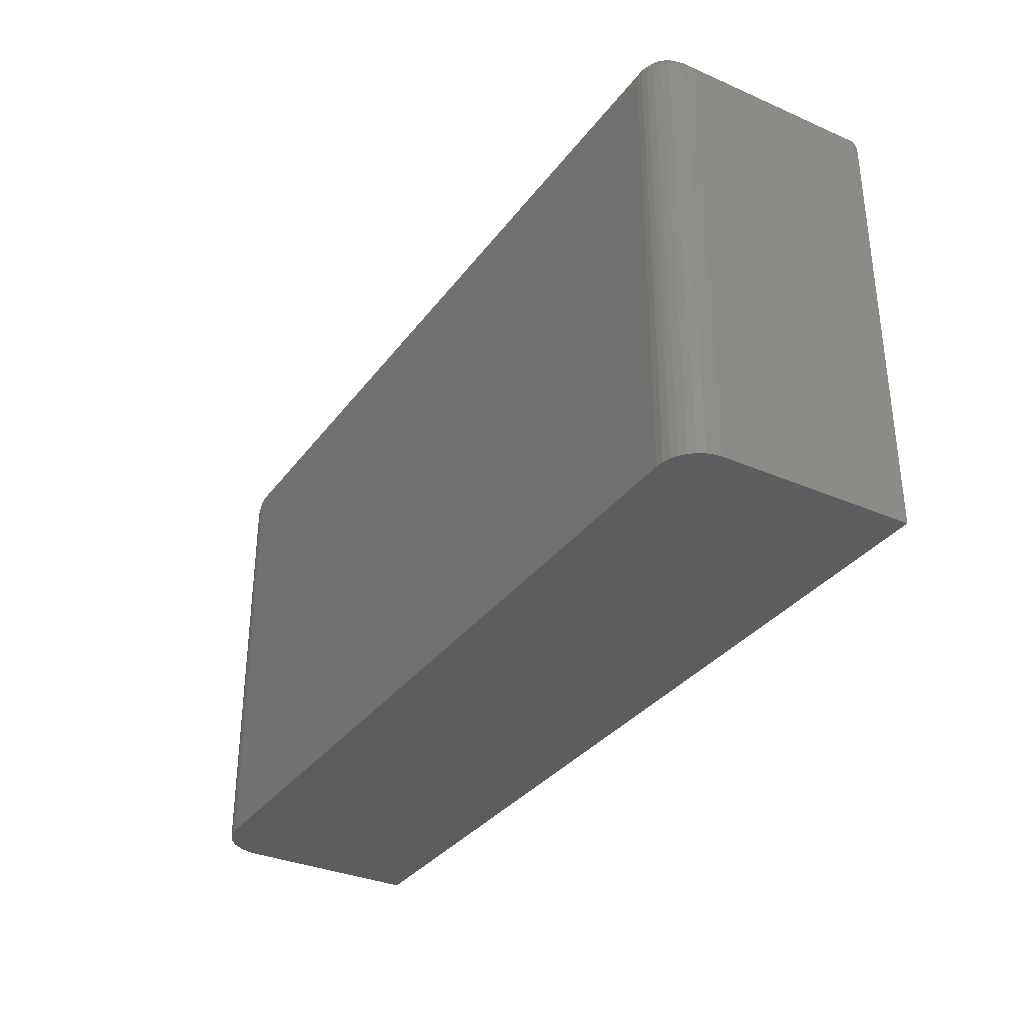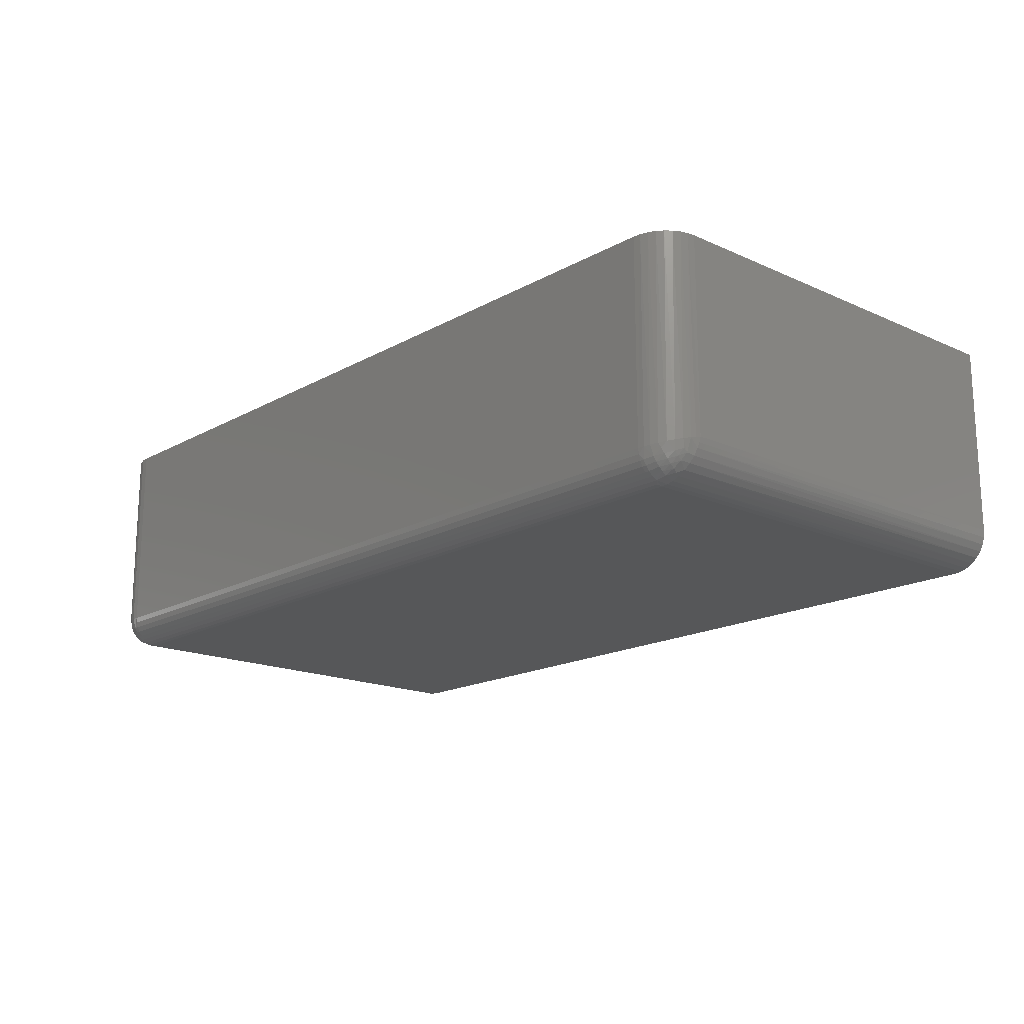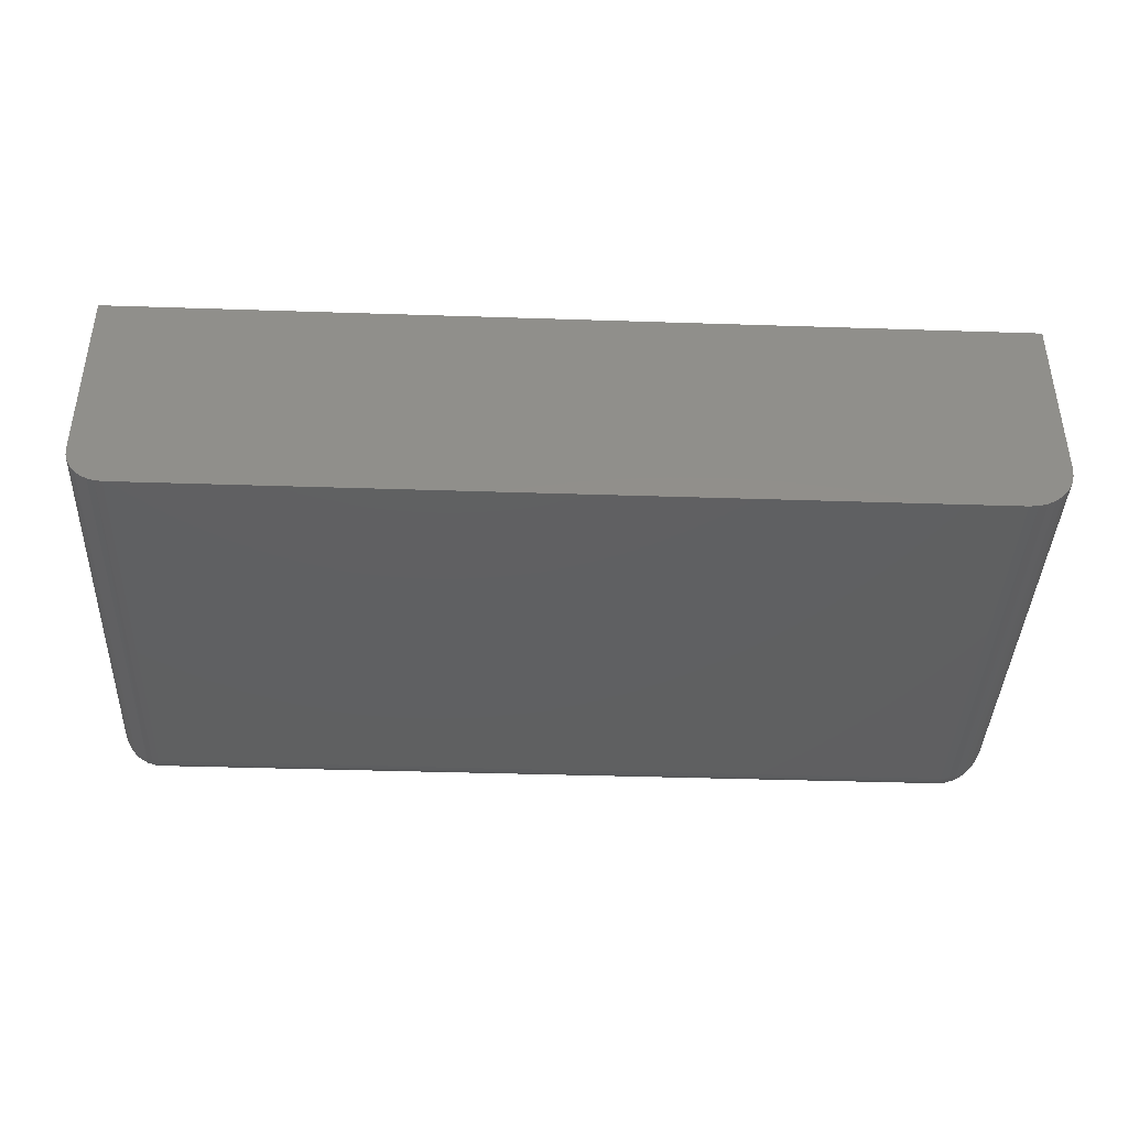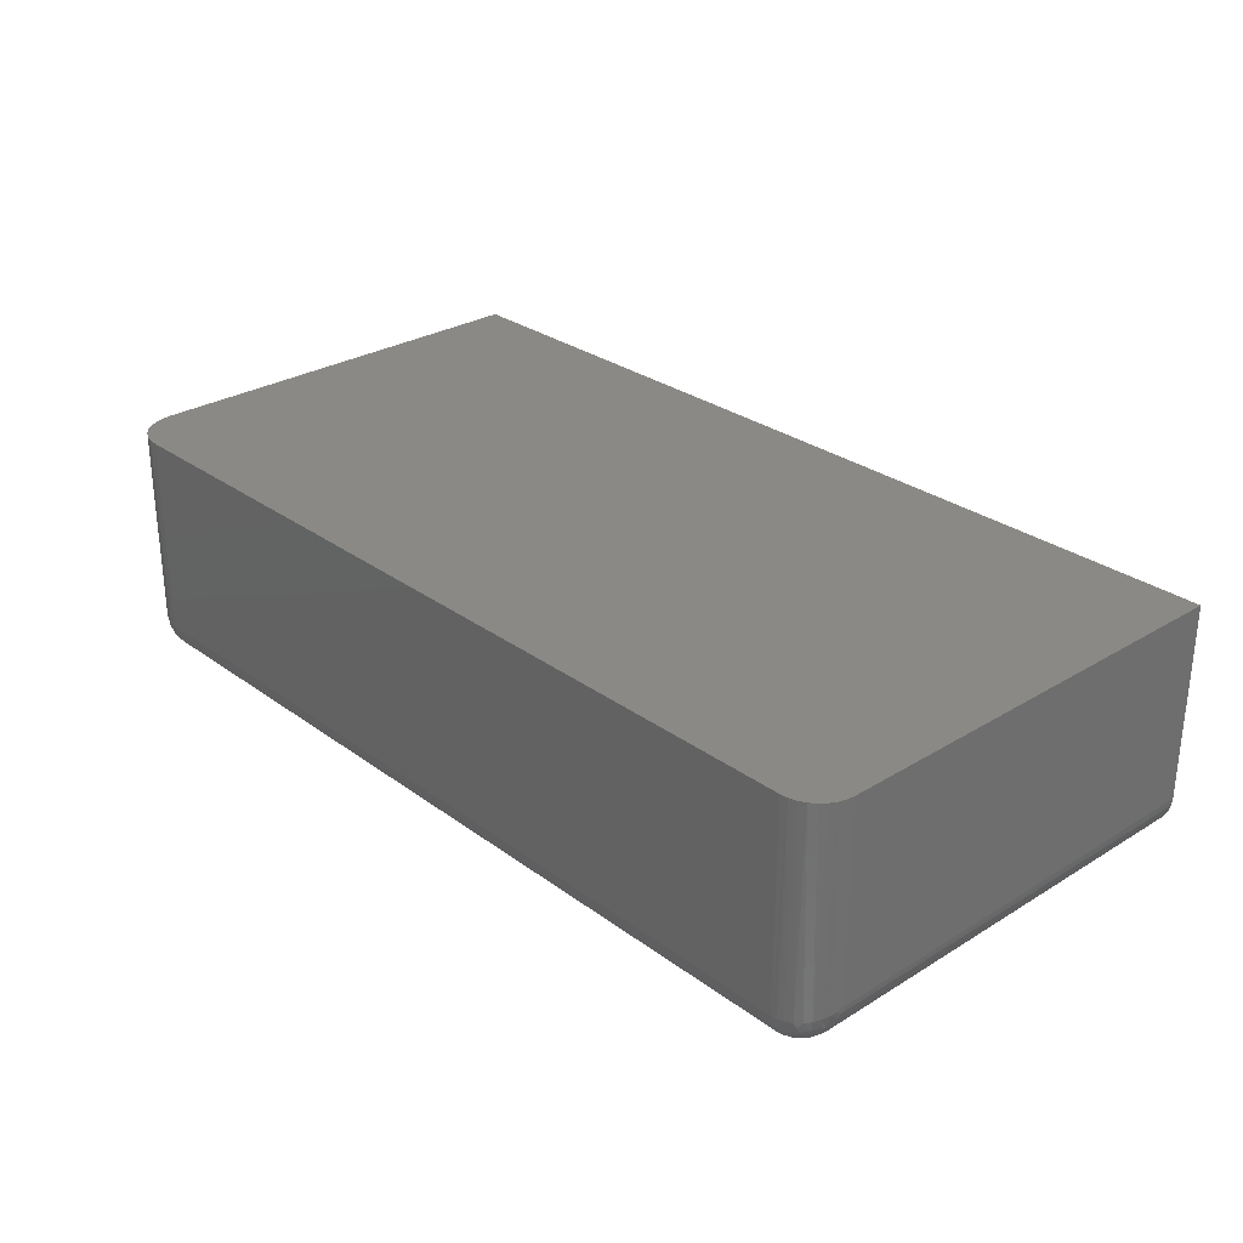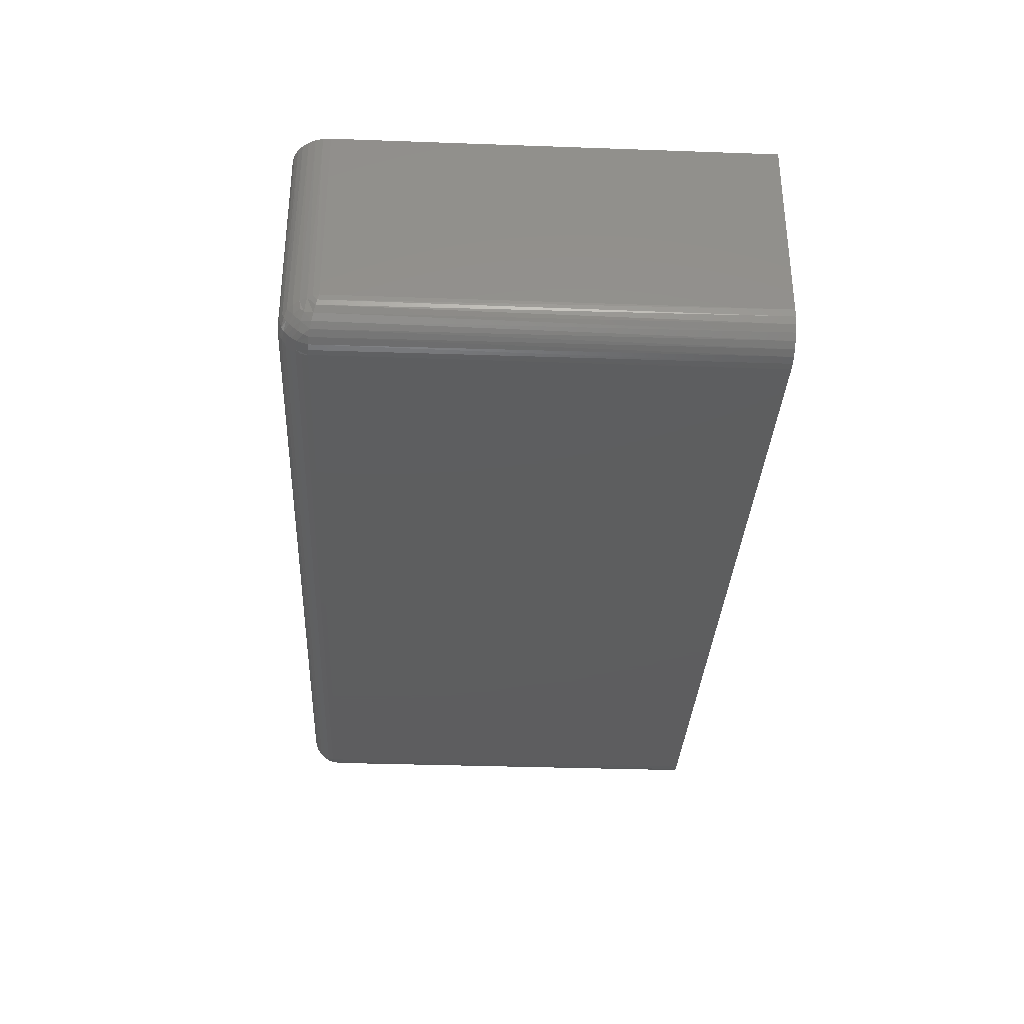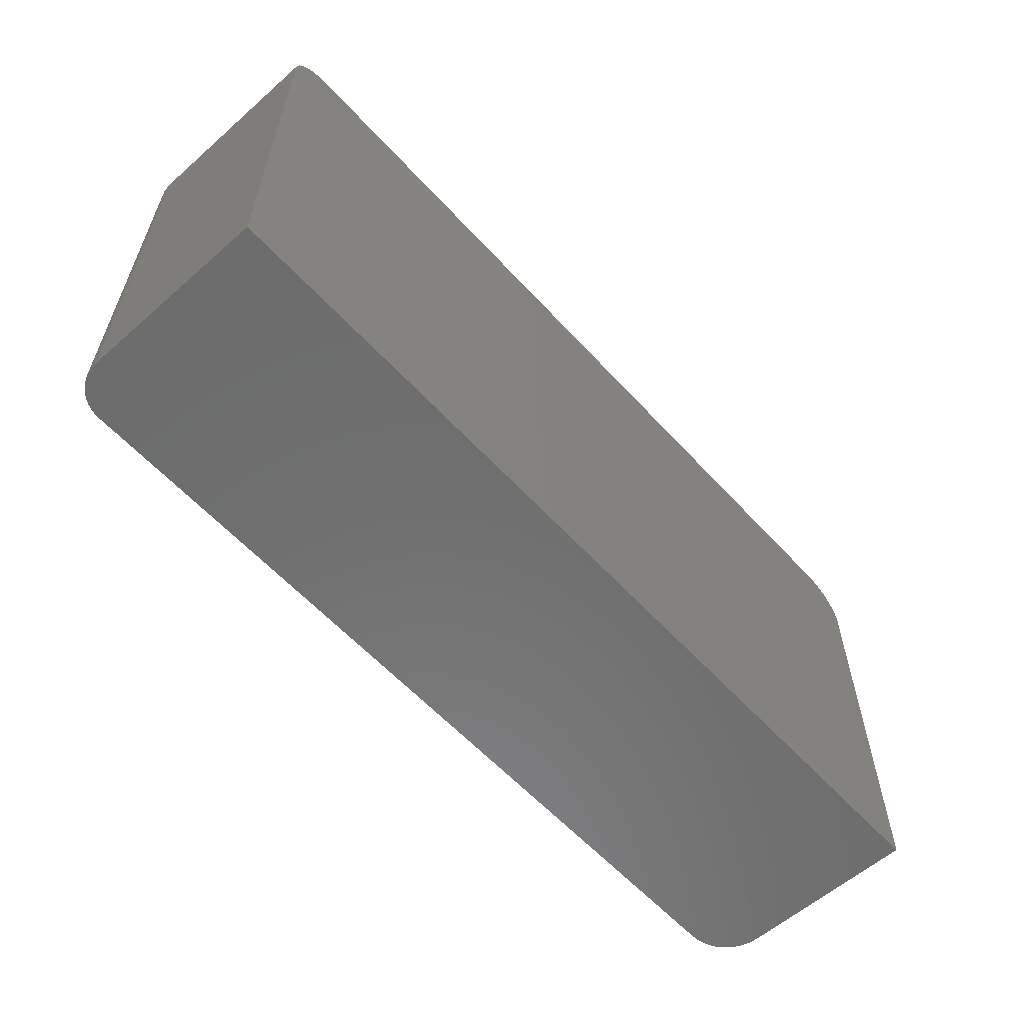
<metadata>
{"format":"stl","ext":"stl","renderer":"f3d","projection":"perspective","resolution":1024,"background":"white","views":[{"elev":-33.3,"azim":59.2,"up":"+Z"},{"elev":-17.1,"azim":48.0,"up":"+Y"},{"elev":-40.4,"azim":177.7,"up":"+Y"},{"elev":28.7,"azim":47.5,"up":"+Y"},{"elev":-33.3,"azim":87.2,"up":"+Y"},{"elev":-59.2,"azim":132.1,"up":"+Z"}]}
</metadata>
<code>
# stl→obj: 130 verts, 256 faces
v 0.6875 -0.3281 0.3829
v -0.6719 -0.3281 0.3829
v 0.6875 -0.3373 0.382
v -0.6719 -0.3373 0.382
v 0.6875 -0.3461 0.3793
v -0.6719 -0.3461 0.3793
v 0.6875 -0.3542 0.375
v -0.6719 -0.3542 0.375
v 0.6875 -0.3613 0.3692
v -0.6719 -0.3613 0.3692
v 0.6875 -0.3671 0.3621
v -0.6719 -0.3671 0.3621
v 0.6875 -0.3714 0.354
v -0.6719 -0.3714 0.354
v 0.6875 -0.3741 0.3452
v -0.6719 -0.3741 0.3452
v 0.6875 -0.375 0.336
v -0.6719 -0.375 0.336
v -0.6719 -0.375 -0.375
v 0.6875 -0.375 -0.375
v 0.6875 2.017e-16 0.3829
v -0.6719 5.075e-17 0.3829
v 0.6997 2.03e-16 0.3817
v -0.6871 4.897e-17 0.3814
v 0.7114 2.041e-16 0.3781
v -0.7018 4.71e-17 0.3769
v 0.7222 2.049e-16 0.3724
v -0.7153 4.52e-17 0.3697
v 0.7317 2.056e-16 0.3646
v -0.7271 4.334e-17 0.36
v 0.7395 2.059e-16 0.3551
v 0.7452 2.059e-16 0.3443
v -0.7368 4.161e-17 0.3482
v 0.7488 2.057e-16 0.3326
v -0.7441 4.005e-17 0.3347
v 0.75 2.051e-16 0.3204
v -0.7485 3.875e-17 0.32
v -0.75 3.773e-17 0.3048
v 0.75 1.665e-16 -0.375
v -0.75 0 -0.375
v 0.75 -0.3125 -0.375
v 0.7488 -0.3247 -0.375
v 0.7452 -0.3364 -0.375
v 0.7395 -0.3472 -0.375
v 0.7317 -0.3567 -0.375
v 0.7222 -0.3645 -0.375
v 0.7114 -0.3702 -0.375
v 0.6997 -0.3738 -0.375
v -0.6871 -0.3735 -0.375
v -0.7018 -0.3691 -0.375
v -0.7153 -0.3618 -0.375
v -0.7271 -0.3521 -0.375
v -0.7368 -0.3403 -0.375
v -0.7441 -0.3268 -0.375
v -0.7485 -0.3121 -0.375
v -0.75 -0.2969 -0.375
v 0.75 -0.3125 0.3204
v 0.7494 -0.3214 0.3226
v 0.7476 -0.3298 0.3247
v 0.7431 -0.341 0.3275
v 0.7367 -0.3511 0.33
v 0.7284 -0.3597 0.3322
v 0.7187 -0.3667 0.3339
v 0.7077 -0.3716 0.3352
v 0.6978 -0.3742 0.3358
v 0.7494 -0.3147 0.3293
v 0.7077 -0.3273 0.3795
v 0.7187 -0.326 0.3746
v 0.7284 -0.3243 0.3676
v 0.7367 -0.3221 0.3589
v 0.7431 -0.3196 0.3489
v 0.7476 -0.3168 0.3377
v 0.6978 -0.3279 0.382
v 0.6938 -0.3711 0.3538
v 0.7422 -0.3388 0.3412
v 0.7422 -0.3333 0.3467
v 0.7345 -0.35 0.3458
v 0.7217 -0.364 0.3418
v 0.7345 -0.3379 0.3579
v 0.7098 -0.3677 0.3516
v 0.7098 -0.3437 0.3756
v 0.7217 -0.3339 0.3719
v 0.6938 -0.3459 0.379
v 0.7352 -0.3443 0.3522
v 0.7237 -0.3415 0.3679
v 0.7247 -0.3485 0.3627
v 0.7247 -0.3548 0.3564
v 0.7237 -0.36 0.3494
v 0.7108 -0.3511 0.3712
v 0.7111 -0.3577 0.3656
v 0.7108 -0.3633 0.359
v 0.6941 -0.3668 0.3618
v 0.6942 -0.361 0.3689
v 0.6941 -0.3539 0.3747
v -0.75 -0.2969 0.3048
v -0.7469 -0.3187 0.3135
v -0.7418 -0.3317 0.3187
v -0.7339 -0.3443 0.3237
v -0.7238 -0.3552 0.3281
v -0.7117 -0.3641 0.3316
v -0.6992 -0.3701 0.334
v -0.7492 -0.3083 0.3093
v -0.6858 -0.3738 0.3355
v -0.7469 -0.3056 0.3266
v -0.7418 -0.3108 0.3396
v -0.7339 -0.3159 0.3522
v -0.7238 -0.3202 0.3631
v -0.7117 -0.3237 0.372
v -0.6992 -0.3262 0.378
v -0.7492 -0.3014 0.3162
v -0.6858 -0.3276 0.3816
v -0.682 -0.3456 0.3787
v -0.7398 -0.3261 0.3394
v -0.7398 -0.3315 0.334
v -0.7308 -0.3328 0.3524
v -0.7177 -0.3386 0.3646
v -0.7308 -0.3445 0.3407
v -0.7011 -0.3424 0.3741
v -0.7177 -0.3567 0.3464
v -0.7011 -0.3662 0.3503
v -0.682 -0.3708 0.3535
v -0.7314 -0.3389 0.3468
v -0.7187 -0.3515 0.3533
v -0.7187 -0.3454 0.3594
v -0.7021 -0.3618 0.3576
v -0.7024 -0.3563 0.3642
v -0.7021 -0.3497 0.3697
v -0.6824 -0.3536 0.3744
v -0.6825 -0.3607 0.3686
v -0.6824 -0.3665 0.3615
f 1 2 3
f 3 2 4
f 3 4 5
f 5 4 6
f 5 6 7
f 7 6 8
f 7 8 9
f 9 8 10
f 9 10 11
f 11 10 12
f 11 12 13
f 13 12 14
f 13 14 15
f 15 14 16
f 15 16 17
f 17 16 18
f 19 20 18
f 18 20 17
f 1 21 2
f 2 21 22
f 23 24 21
f 24 22 21
f 24 23 25
f 25 26 24
f 26 25 27
f 27 28 26
f 28 27 29
f 29 30 28
f 29 31 30
f 30 31 32
f 30 32 33
f 33 32 34
f 33 34 35
f 35 34 36
f 35 36 37
f 37 36 38
f 38 36 39
f 38 39 40
f 39 41 42
f 39 42 43
f 39 43 44
f 39 44 45
f 39 45 46
f 39 46 47
f 39 47 48
f 39 48 20
f 39 20 19
f 39 19 40
f 19 49 50
f 19 50 51
f 19 51 52
f 19 52 53
f 19 53 54
f 19 54 55
f 19 55 56
f 19 56 40
f 41 39 57
f 57 39 36
f 41 58 42
f 41 57 58
f 42 58 59
f 42 59 43
f 59 60 43
f 44 43 60
f 60 61 44
f 45 44 61
f 61 62 45
f 46 45 62
f 62 63 46
f 47 46 63
f 63 64 47
f 48 47 64
f 17 20 65
f 65 20 48
f 65 48 64
f 57 34 66
f 57 36 34
f 23 67 25
f 25 67 68
f 25 68 27
f 27 68 69
f 27 69 29
f 29 69 70
f 29 70 31
f 31 70 71
f 31 71 32
f 32 71 72
f 32 72 34
f 72 66 34
f 21 1 23
f 23 1 73
f 23 73 67
f 65 74 17
f 74 15 17
f 66 72 59
f 58 66 59
f 66 58 57
f 75 72 71
f 72 75 60
f 59 72 60
f 76 75 71
f 75 77 61
f 60 75 61
f 71 70 76
f 77 78 62
f 61 77 62
f 70 69 79
f 64 80 65
f 67 73 81
f 82 67 81
f 3 73 1
f 73 3 83
f 81 73 83
f 5 83 3
f 70 79 76
f 76 79 84
f 84 75 76
f 77 75 84
f 69 85 79
f 69 82 85
f 69 68 82
f 79 85 86
f 86 84 79
f 84 86 87
f 87 77 84
f 88 77 87
f 77 88 78
f 63 62 78
f 82 68 67
f 81 85 82
f 85 81 89
f 89 86 85
f 86 89 90
f 90 87 86
f 91 87 90
f 88 87 91
f 80 88 91
f 78 88 80
f 63 78 80
f 64 63 80
f 15 74 13
f 13 74 92
f 13 92 11
f 11 92 93
f 11 93 9
f 9 93 94
f 9 94 7
f 7 94 83
f 7 83 5
f 65 80 74
f 74 80 91
f 74 91 92
f 92 91 90
f 92 90 93
f 93 90 89
f 93 89 94
f 94 89 81
f 94 81 83
f 95 38 56
f 56 38 40
f 55 54 96
f 96 54 97
f 97 54 53
f 97 53 98
f 98 53 52
f 98 52 99
f 99 52 51
f 99 51 100
f 100 51 50
f 100 50 101
f 101 50 49
f 95 56 102
f 102 56 55
f 102 55 96
f 19 18 49
f 49 18 103
f 49 103 101
f 37 104 35
f 104 105 35
f 33 35 105
f 105 106 33
f 30 33 106
f 106 107 30
f 28 30 107
f 107 108 28
f 26 28 108
f 108 109 26
f 24 26 109
f 38 95 37
f 37 95 110
f 37 110 104
f 2 22 111
f 111 22 24
f 111 24 109
f 111 112 2
f 112 4 2
f 102 96 104
f 110 102 104
f 102 110 95
f 97 113 105
f 105 96 97
f 104 96 105
f 114 113 97
f 113 115 106
f 105 113 106
f 97 98 114
f 115 116 107
f 106 115 107
f 98 99 117
f 114 98 117
f 116 118 108
f 107 116 108
f 99 100 119
f 117 99 119
f 109 118 111
f 101 103 120
f 120 100 101
f 16 103 18
f 103 16 121
f 120 103 121
f 14 121 16
f 114 117 122
f 122 113 114
f 115 113 122
f 117 119 123
f 123 122 117
f 122 123 124
f 124 115 122
f 116 115 124
f 100 120 119
f 119 120 125
f 125 123 119
f 123 125 126
f 126 124 123
f 127 124 126
f 116 124 127
f 118 116 127
f 109 108 118
f 4 112 6
f 6 112 128
f 6 128 8
f 8 128 129
f 8 129 10
f 10 129 130
f 10 130 12
f 12 130 121
f 12 121 14
f 111 118 112
f 112 118 127
f 112 127 128
f 128 127 126
f 128 126 129
f 129 126 125
f 129 125 130
f 130 125 120
f 130 120 121

</code>
